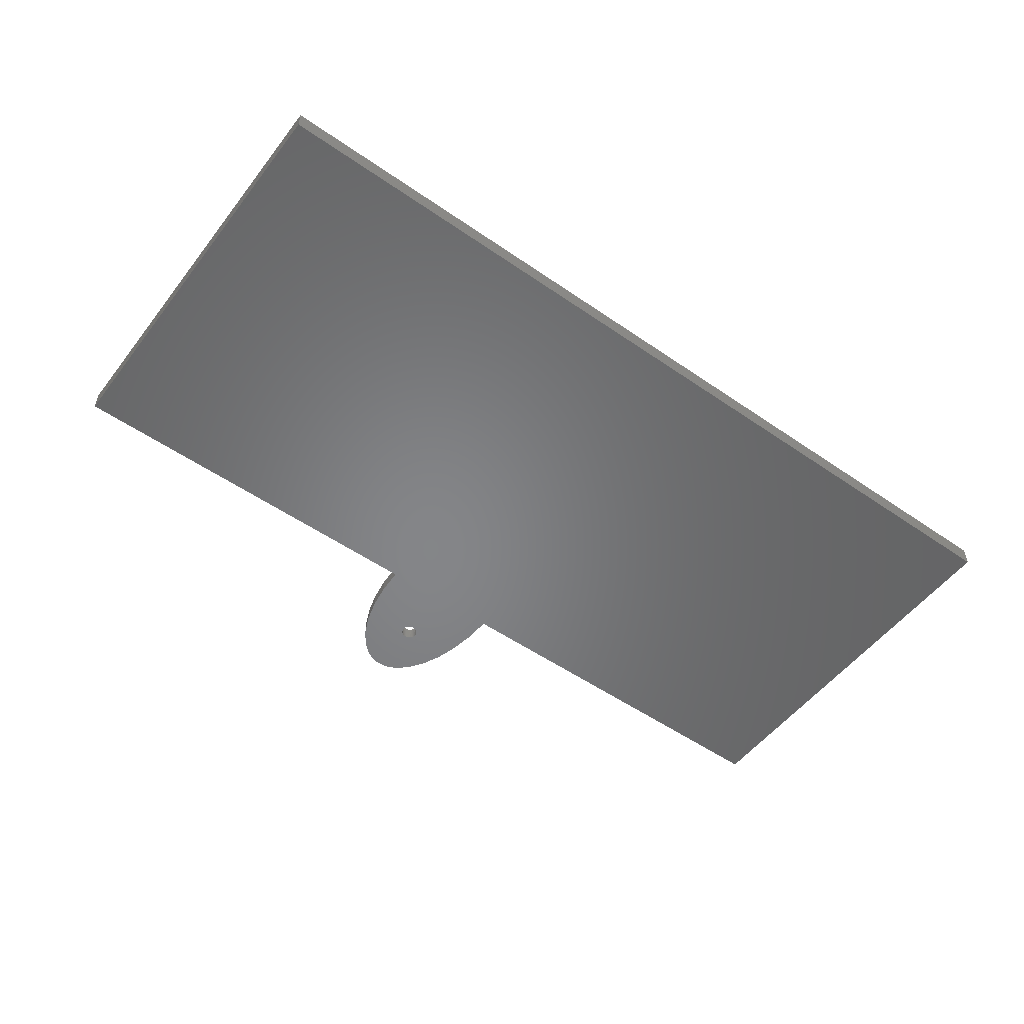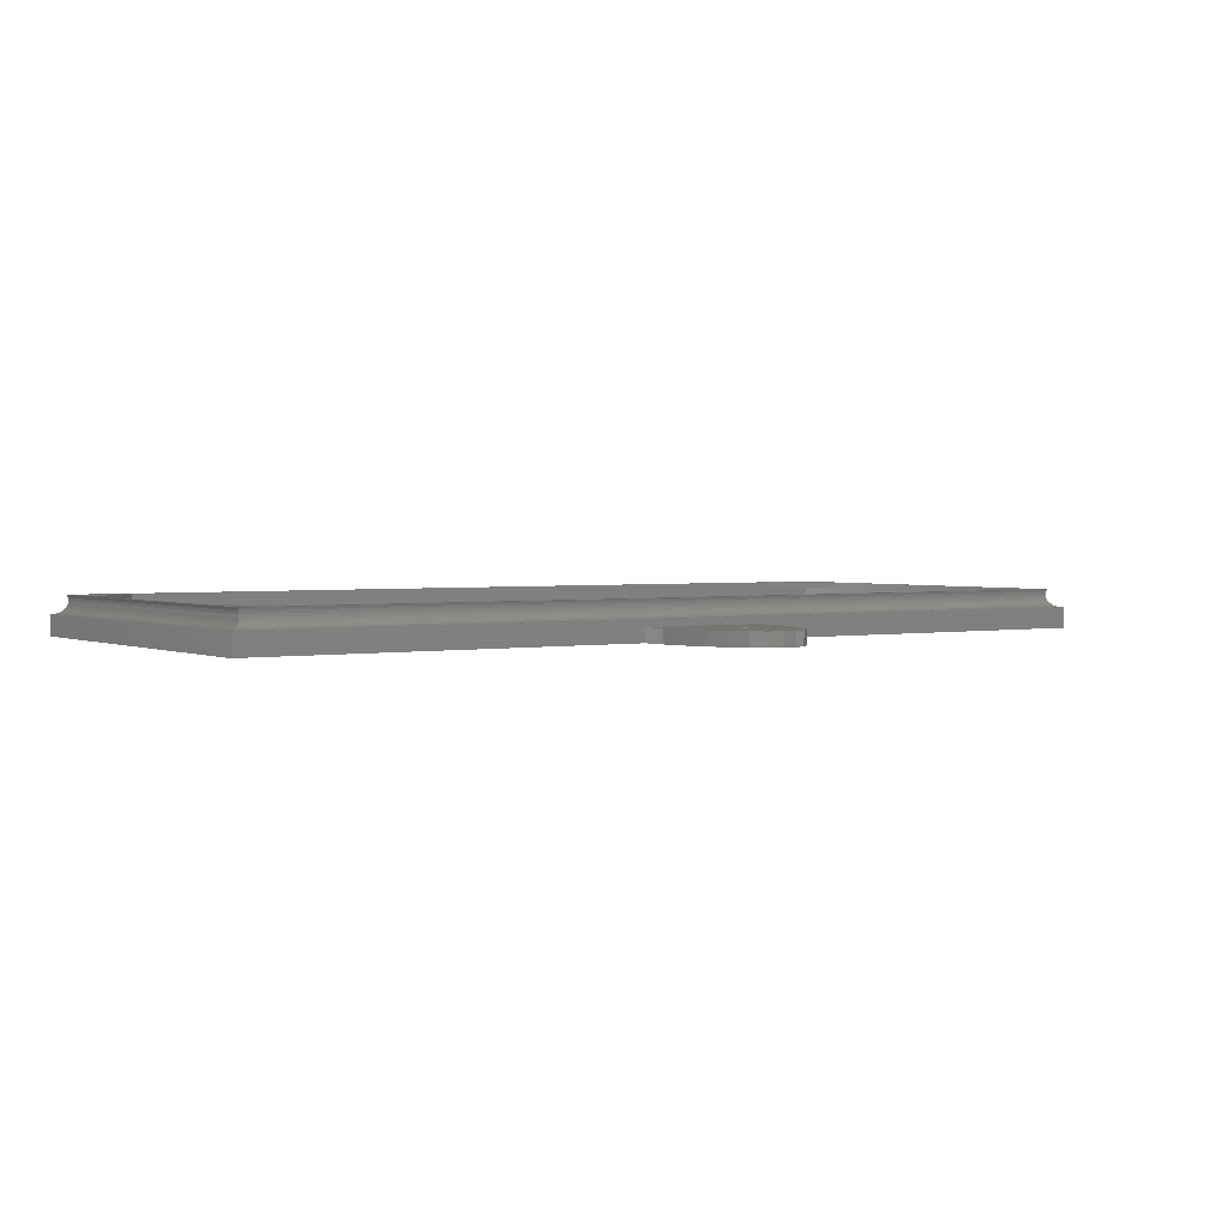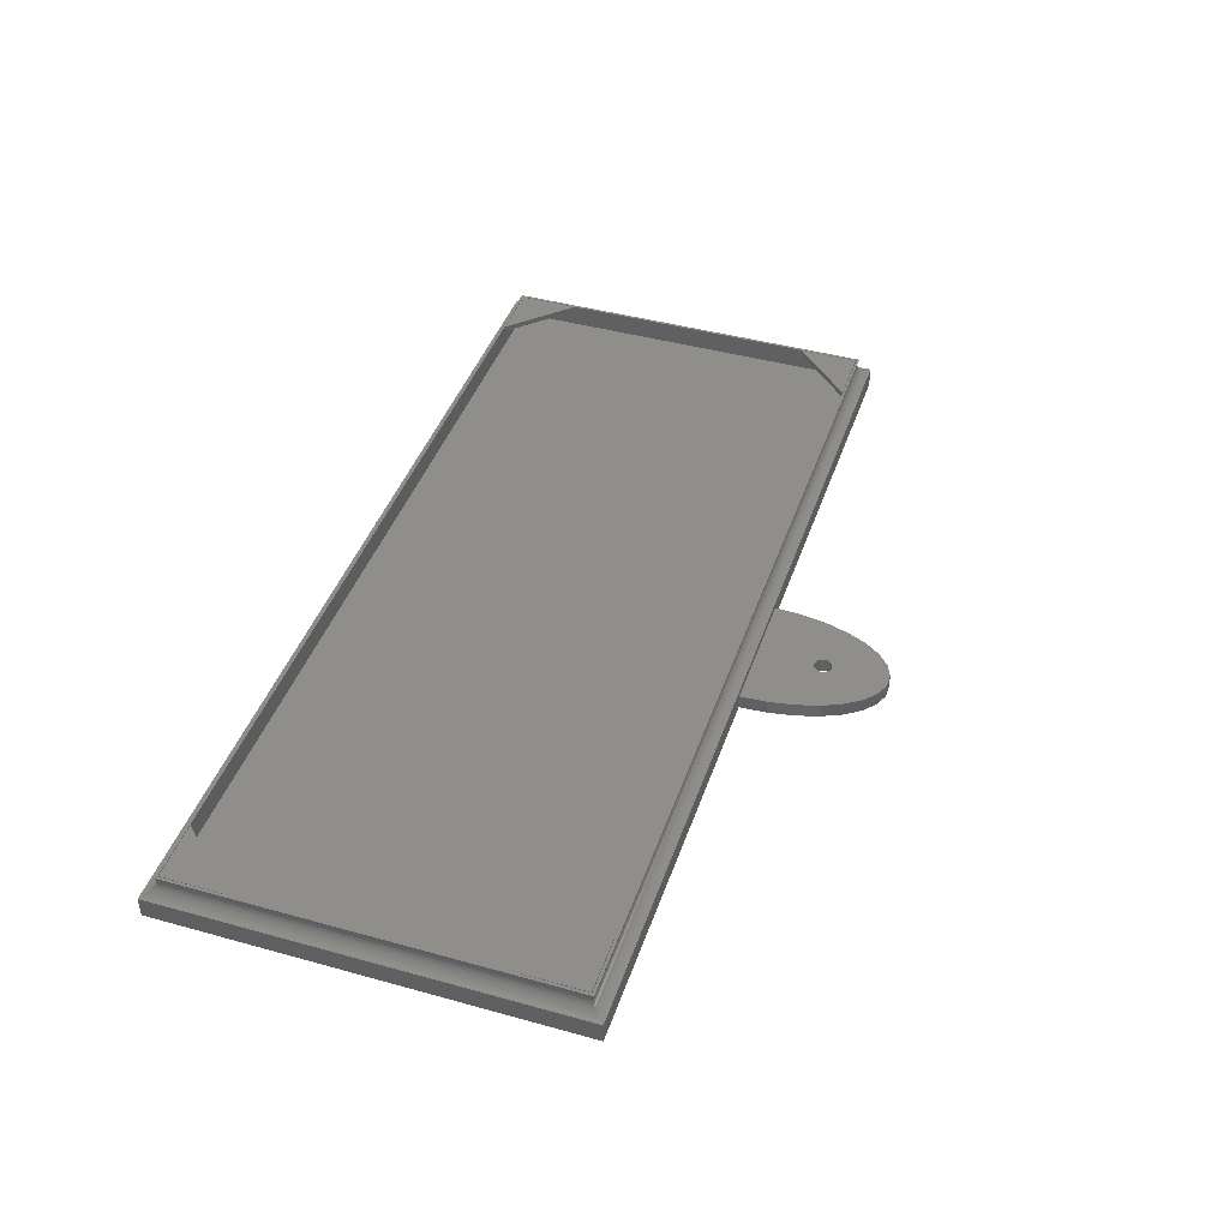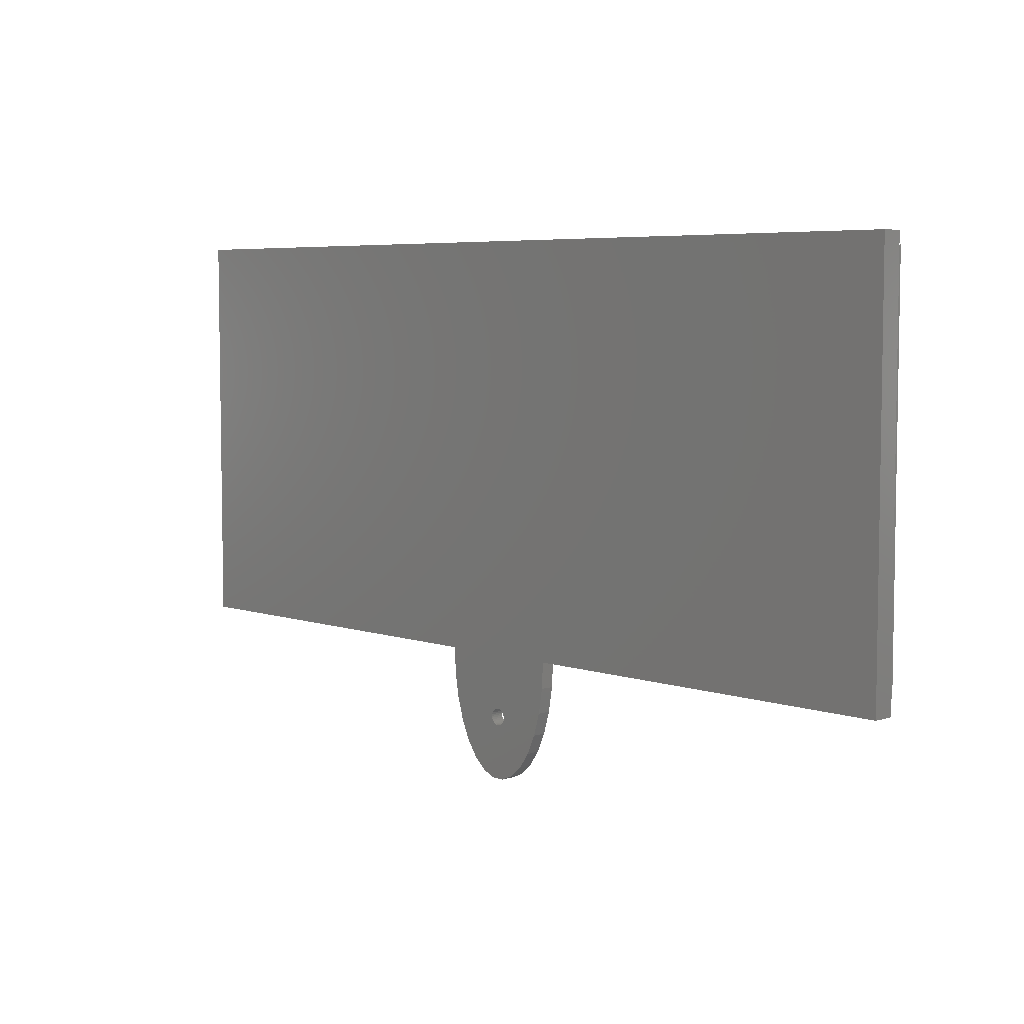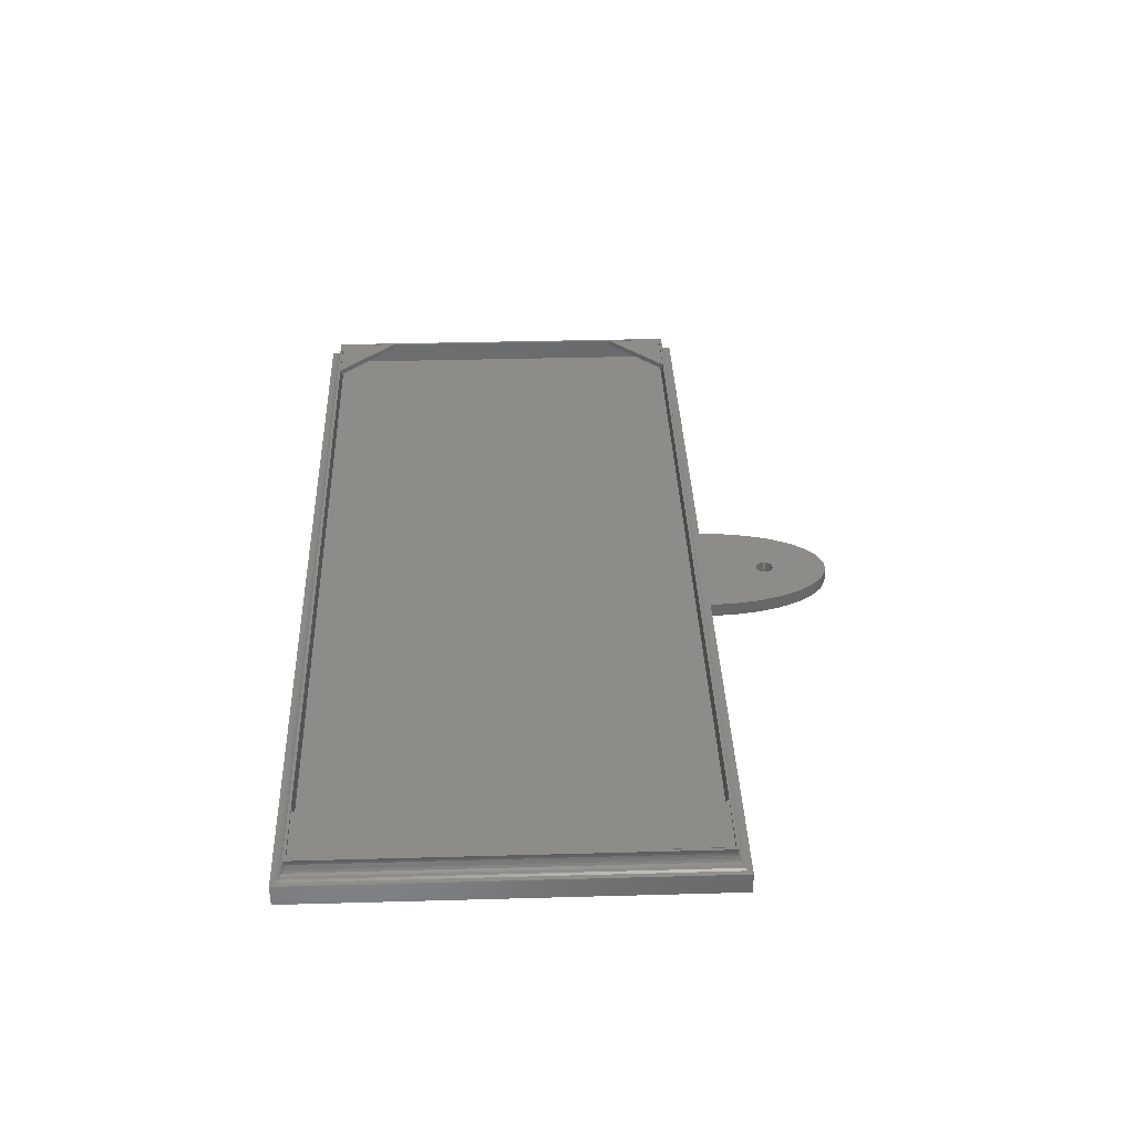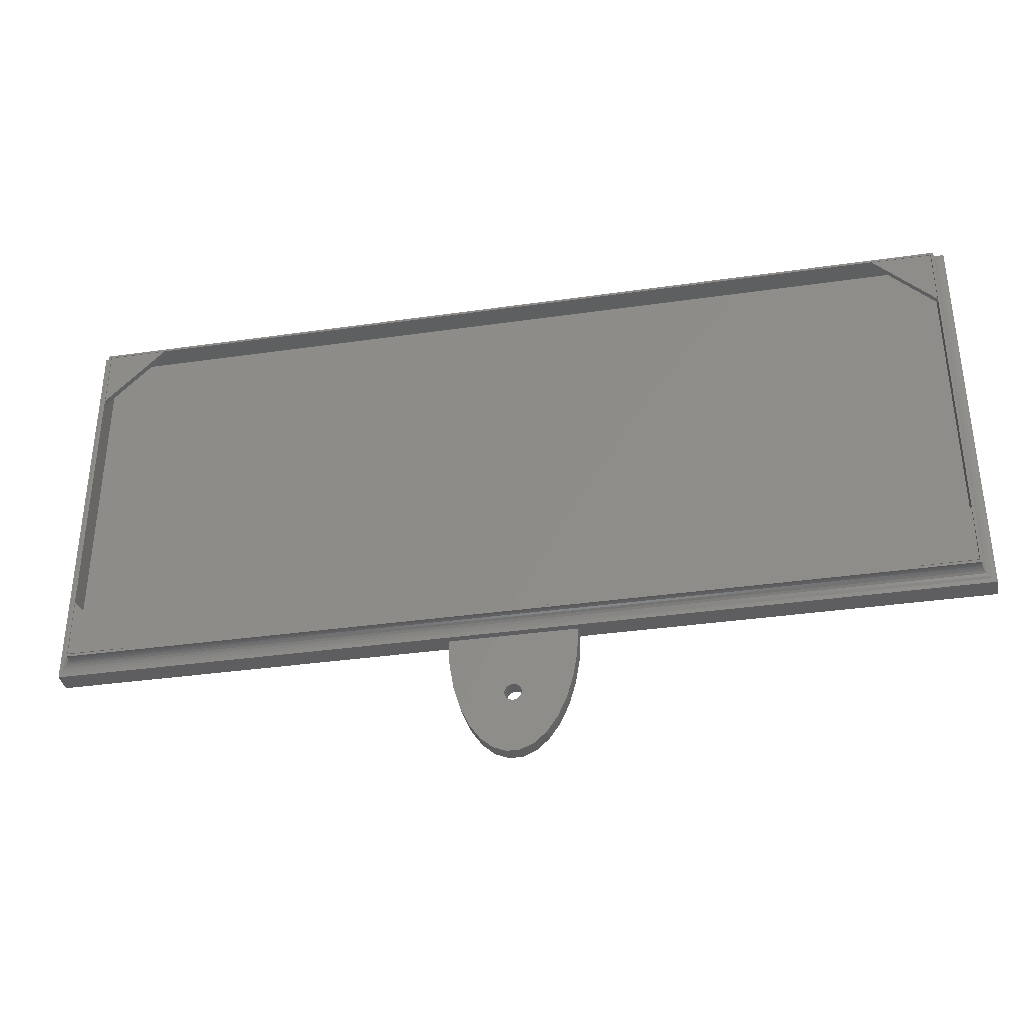
<metadata>
{"format":"stl","ext":"stl","renderer":"f3d","projection":"perspective","resolution":1024,"background":"white","views":[{"elev":-52.8,"azim":143.4,"up":"+Z"},{"elev":2.3,"azim":-34.1,"up":"+Z"},{"elev":42.9,"azim":-71.7,"up":"+Z"},{"elev":5.8,"azim":-134.4,"up":"+Y"},{"elev":35.4,"azim":-92.1,"up":"+Z"},{"elev":-35.9,"azim":10.7,"up":"+Y"}]}
</metadata>
<code>
# stl→obj: 180 verts, 344 faces
v -81.25 -36.4 -3.5
v -81.25 -36.4 0.2397
v -81.25 36.4 -3.5
v -81.25 -36.16 0.2397
v -81.25 36.16 0.2397
v -81.25 36.4 0.2397
v -11.25 -36.4 -3.5
v 11.25 -36.4 -1
v -11.25 -36.4 -1
v 81.25 -36.4 0.2397
v 81.25 -36.4 -3.5
v 11.25 -36.4 -3.5
v 81.01 -36.4 0.2397
v 81.25 36.4 -3.5
v -5.625 -55.89 -3.5
v 1.176 -58.78 -3.5
v -3.476 -57.8 -3.5
v 11 -41.08 -3.5
v -1.5 -47.65 -3.5
v -10.28 -45.55 -3.5
v -1.467 -47.34 -3.5
v -1.467 -47.96 -3.5
v -9.101 -49.63 -3.5
v 7.528 -53.12 -3.5
v 5.625 -55.89 -3.5
v -7.528 -53.12 -3.5
v 3.476 -57.8 -3.5
v -1.176 -58.78 -3.5
v 9.101 -49.63 -3.5
v -0.4635 -46.22 -3.5
v -0.1568 -46.16 -3.5
v 10.28 -45.55 -3.5
v -11 -41.08 -3.5
v 0.4635 -49.08 -3.5
v 0.1568 -49.14 -3.5
v 1.467 -47.96 -3.5
v 1.37 -48.26 -3.5
v -1.214 -48.53 -3.5
v -1.37 -48.26 -3.5
v -1.004 -48.76 -3.5
v -0.75 -48.95 -3.5
v -0.4635 -49.08 -3.5
v -0.1568 -49.14 -3.5
v 0.75 -48.95 -3.5
v 1.004 -48.76 -3.5
v 1.214 -48.53 -3.5
v 1.5 -47.65 -3.5
v 1.467 -47.34 -3.5
v 1.37 -47.04 -3.5
v 1.214 -46.77 -3.5
v 1.004 -46.54 -3.5
v 0.75 -46.35 -3.5
v 0.4635 -46.22 -3.5
v 0.1568 -46.16 -3.5
v -0.75 -46.35 -3.5
v -1.004 -46.54 -3.5
v -1.214 -46.77 -3.5
v -1.37 -47.04 -3.5
v 81.01 36.4 0.2397
v 81.25 36.4 0.2397
v 81.01 36.16 0.2397
v -81.01 36.16 0.2397
v -80.55 35.7 0.3385
v 80.55 35.7 0.3385
v -81.01 -36.16 0.2397
v 81.01 -36.16 0.2397
v 80.55 -35.7 0.3385
v -80.55 -35.7 0.3385
v 11 -41.08 -1
v -11 -41.08 -1
v -9.101 -49.63 -1
v -10.28 -45.55 -1
v -1.004 -46.54 -1
v -0.75 -46.35 -1
v -0.4635 -46.22 -1
v 1.214 -48.53 -1
v 1.004 -48.76 -1
v -3.476 -57.8 -1
v -1.176 -58.78 -1
v 1.176 -58.78 -1
v 3.476 -57.8 -1
v 5.625 -55.89 -1
v 7.528 -53.12 -1
v 9.101 -49.63 -1
v 10.28 -45.55 -1
v -5.625 -55.89 -1
v -1.467 -47.96 -1
v -7.528 -53.12 -1
v 0.1568 -49.14 -1
v -0.1568 -49.14 -1
v -1.5 -47.65 -1
v -1.467 -47.34 -1
v -1.37 -47.04 -1
v -1.214 -46.77 -1
v -0.1568 -46.16 -1
v 0.1568 -46.16 -1
v 1.5 -47.65 -1
v 1.467 -47.96 -1
v 0.75 -46.35 -1
v 0.4635 -46.22 -1
v 1.004 -46.54 -1
v 1.214 -46.77 -1
v -0.75 -48.95 -1
v -1.004 -48.76 -1
v 1.37 -47.04 -1
v 1.467 -47.34 -1
v -0.4635 -49.08 -1
v 0.4635 -49.08 -1
v 1.37 -48.26 -1
v 0.75 -48.95 -1
v -1.214 -48.53 -1
v -1.37 -48.26 -1
v 80.11 35.26 0.5318
v 80.11 -35.26 0.5318
v -80.11 35.26 0.5318
v -80.11 -35.26 0.5318
v 79.73 34.88 0.811
v 79.73 -34.88 0.811
v -79.73 34.88 0.811
v -79.73 -34.88 0.811
v 79.41 34.56 1.164
v 79.41 -34.56 1.164
v -79.41 34.56 1.164
v -79.41 -34.56 1.164
v 79.17 34.32 1.576
v 79.17 -34.32 1.576
v -79.17 34.32 1.576
v -79.17 -34.32 1.576
v 79.03 34.18 2.027
v 79.03 -34.18 2.027
v -79.03 34.18 2.027
v -79.03 -34.18 2.027
v 78.98 34.13 2.5
v 78.98 -34.13 2.5
v -78.98 34.13 2.5
v -78.98 -34.13 2.5
v 79.03 -34.18 2.973
v 79.03 34.18 2.973
v -79.03 34.18 2.973
v -79.03 -34.18 2.973
v 79.17 -34.32 3.424
v 79.17 34.32 3.424
v -79.17 34.32 3.424
v -79.17 -34.32 3.424
v 79.22 -34.37 3.5
v 79.22 34.37 3.5
v -79.22 34.37 3.5
v -79.22 -34.37 3.5
v -78.75 -33.9 3.5
v -78.75 33.9 3.5
v 78.75 33.9 3.5
v 78.75 -33.9 3.5
v -78.75 33.9 -0.5
v -78.75 -33.9 -0.5
v 78.75 -33.9 -0.5
v 78.75 33.9 -0.5
v 78.7 23.14 2.5
v 67.99 33.85 2.5
v 78.65 33.8 2.5
v 67.99 33.85 3.5
v 78.65 33.8 3.5
v 78.7 23.14 3.5
v -67.99 33.85 2.5
v -78.7 23.14 2.5
v -78.65 33.8 2.5
v -78.7 23.14 3.5
v -78.65 33.8 3.5
v -67.99 33.85 3.5
v -78.65 -33.8 2.5
v -78.7 -23.14 2.5
v -67.99 -33.85 2.5
v -78.7 -23.14 3.5
v -67.99 -33.85 3.5
v -78.65 -33.8 3.5
v 78.65 -33.8 2.5
v 67.99 -33.85 2.5
v 78.7 -23.14 2.5
v 67.99 -33.85 3.5
v 78.7 -23.14 3.5
v 78.65 -33.8 3.5
f 1 2 3
f 3 2 4
f 3 4 5
f 3 5 6
f 2 1 7
f 8 2 9
f 9 2 7
f 10 2 8
f 11 8 12
f 10 8 11
f 13 2 10
f 1 3 7
f 7 3 14
f 12 14 11
f 7 14 12
f 15 16 17
f 12 18 7
f 19 20 21
f 20 19 22
f 23 24 25
f 26 27 15
f 16 28 17
f 27 16 15
f 23 25 26
f 25 27 26
f 29 24 23
f 30 20 31
f 18 32 33
f 34 29 35
f 33 32 20
f 36 29 37
f 38 23 39
f 40 23 38
f 41 23 40
f 42 23 41
f 43 23 42
f 29 23 43
f 29 43 35
f 44 29 34
f 45 29 44
f 46 29 45
f 37 29 46
f 32 29 36
f 32 36 47
f 32 47 48
f 32 48 49
f 32 49 50
f 32 50 51
f 32 51 52
f 32 52 53
f 32 53 54
f 32 54 20
f 54 31 20
f 55 20 30
f 56 20 55
f 57 20 56
f 58 20 57
f 21 20 58
f 7 18 33
f 20 22 39
f 20 39 23
f 3 6 14
f 14 6 59
f 14 59 60
f 61 59 6
f 5 61 6
f 62 63 64
f 61 62 64
f 5 62 61
f 65 62 5
f 4 65 5
f 66 67 68
f 66 65 4
f 66 68 65
f 13 66 4
f 2 13 4
f 59 66 13
f 67 61 64
f 61 66 59
f 67 66 61
f 10 60 59
f 13 10 59
f 10 11 14
f 60 10 14
f 69 18 12
f 8 69 12
f 8 9 70
f 71 8 72
f 72 8 70
f 73 8 71
f 74 75 8
f 76 77 78
f 79 8 78
f 80 8 79
f 81 8 80
f 82 8 81
f 83 8 82
f 84 8 83
f 85 8 84
f 69 8 85
f 86 87 88
f 89 90 86
f 88 91 71
f 91 92 71
f 92 93 71
f 93 94 71
f 94 73 71
f 74 8 73
f 75 95 8
f 95 96 8
f 97 98 8
f 99 8 100
f 101 8 99
f 102 8 101
f 103 104 86
f 105 8 102
f 106 8 105
f 97 8 106
f 107 103 86
f 108 89 86
f 109 8 98
f 78 8 109
f 110 108 86
f 78 109 76
f 78 77 86
f 77 110 86
f 90 107 86
f 104 111 86
f 86 112 87
f 86 111 112
f 87 91 88
f 96 100 8
f 7 33 9
f 9 33 70
f 33 20 70
f 70 20 72
f 20 23 72
f 72 23 71
f 23 26 71
f 71 26 88
f 26 15 88
f 88 15 86
f 86 15 17
f 78 86 17
f 78 17 28
f 79 78 28
f 79 28 16
f 80 79 16
f 80 16 27
f 81 80 27
f 81 27 25
f 82 81 25
f 82 25 24
f 83 82 24
f 83 24 29
f 84 83 29
f 84 29 32
f 85 84 32
f 85 32 18
f 69 85 18
f 21 92 91
f 19 21 91
f 91 87 22
f 19 91 22
f 58 93 92
f 21 58 92
f 57 94 93
f 58 57 93
f 56 73 94
f 57 56 94
f 55 74 73
f 56 55 73
f 30 75 74
f 55 30 74
f 31 95 75
f 30 31 75
f 54 96 95
f 31 54 95
f 53 100 96
f 54 53 96
f 52 99 100
f 53 52 100
f 51 101 99
f 52 51 99
f 102 101 50
f 50 101 51
f 105 102 49
f 49 102 50
f 106 105 48
f 48 105 49
f 97 106 47
f 47 106 48
f 97 47 98
f 98 47 36
f 98 36 109
f 109 36 37
f 109 37 76
f 76 37 46
f 76 46 77
f 77 46 45
f 77 45 110
f 110 45 44
f 110 44 108
f 108 44 34
f 108 34 89
f 89 34 35
f 89 35 90
f 90 35 43
f 90 43 107
f 107 43 42
f 107 42 103
f 103 42 41
f 103 41 104
f 104 41 40
f 111 104 40
f 38 111 40
f 112 111 38
f 39 112 38
f 87 112 39
f 22 87 39
f 62 68 63
f 65 68 62
f 113 67 64
f 114 67 113
f 63 115 113
f 64 63 113
f 67 114 116
f 67 116 68
f 63 116 115
f 68 116 63
f 117 114 113
f 118 114 117
f 115 119 117
f 113 115 117
f 114 118 120
f 114 120 116
f 115 120 119
f 116 120 115
f 121 118 117
f 122 118 121
f 123 121 119
f 119 121 117
f 118 122 124
f 118 124 120
f 124 123 119
f 124 119 120
f 125 122 121
f 126 122 125
f 127 125 123
f 123 125 121
f 122 126 128
f 122 128 124
f 128 127 123
f 128 123 124
f 129 126 125
f 130 126 129
f 131 129 127
f 127 129 125
f 126 130 132
f 126 132 128
f 132 131 127
f 132 127 128
f 133 130 129
f 134 130 133
f 135 133 131
f 131 133 129
f 130 134 136
f 130 136 132
f 136 135 131
f 136 131 132
f 137 133 138
f 133 137 134
f 138 133 135
f 135 139 138
f 137 136 134
f 140 136 137
f 139 135 136
f 136 140 139
f 141 138 142
f 138 141 137
f 142 138 139
f 139 143 142
f 141 140 137
f 144 140 141
f 143 139 140
f 140 144 143
f 145 142 146
f 142 145 141
f 142 143 146
f 146 143 147
f 148 144 145
f 145 144 141
f 144 148 143
f 143 148 147
f 149 147 148
f 150 151 146
f 150 147 149
f 146 147 150
f 145 146 151
f 145 152 148
f 145 151 152
f 152 149 148
f 153 150 149
f 154 153 149
f 152 155 149
f 149 155 154
f 151 156 152
f 152 156 155
f 156 151 150
f 153 156 150
f 155 156 153
f 154 155 153
f 157 158 159
f 158 160 159
f 159 160 161
f 160 158 157
f 162 160 157
f 157 159 161
f 162 157 161
f 161 160 162
f 163 164 165
f 164 166 165
f 165 166 167
f 166 164 163
f 168 166 163
f 165 167 163
f 163 167 168
f 167 166 168
f 169 170 171
f 170 172 171
f 171 172 173
f 170 169 172
f 172 169 174
f 174 169 171
f 173 174 171
f 173 172 174
f 175 176 177
f 176 178 177
f 177 178 179
f 178 176 175
f 180 178 175
f 180 175 177
f 179 180 177
f 179 178 180

</code>
